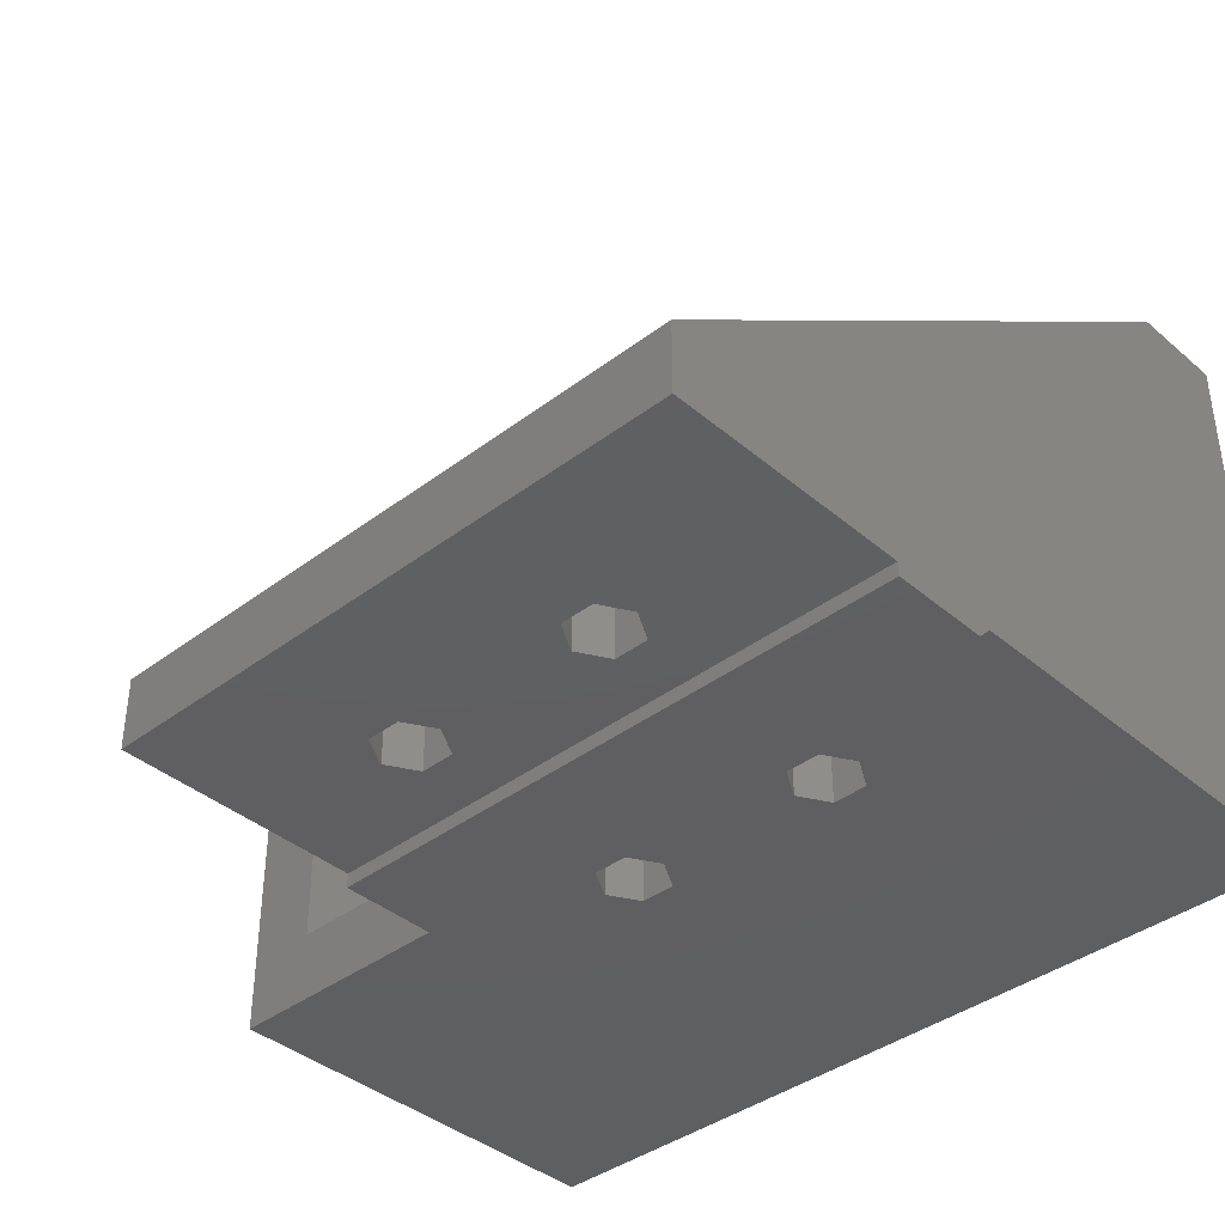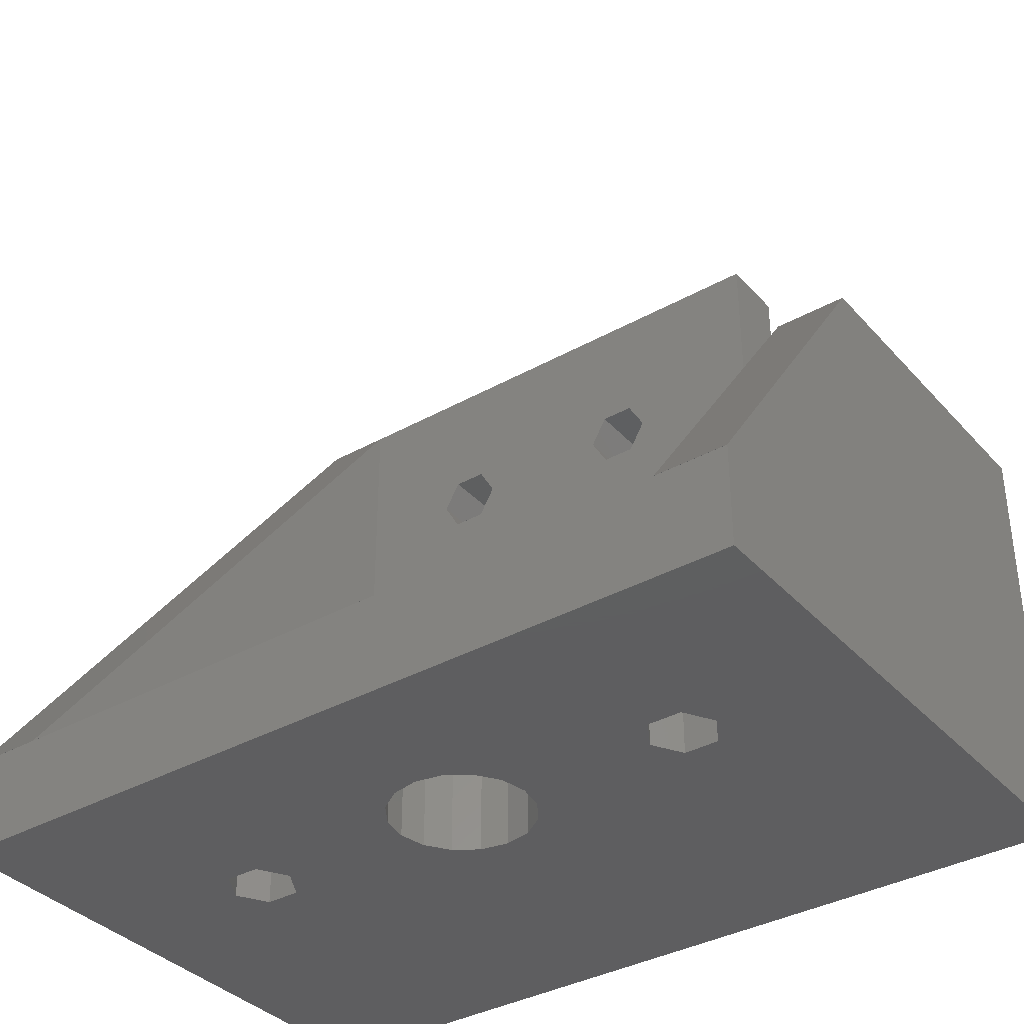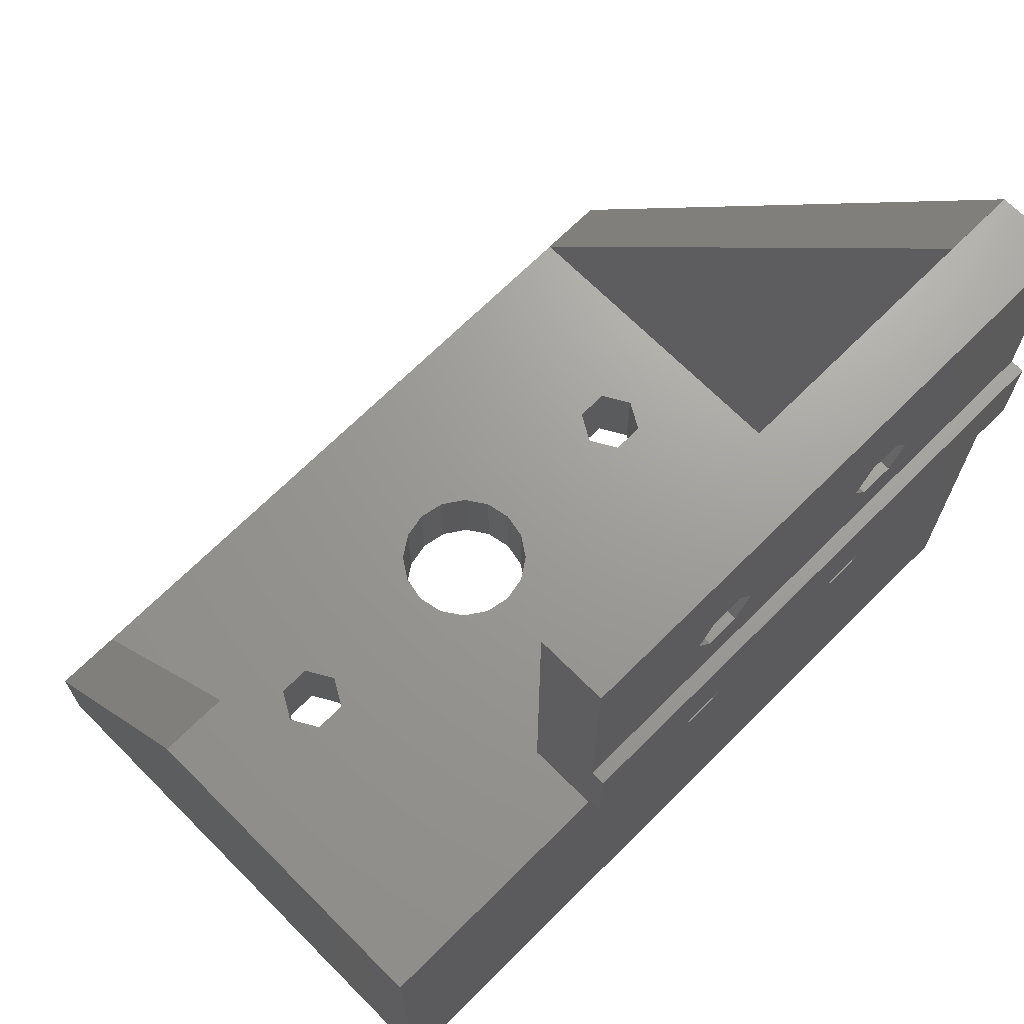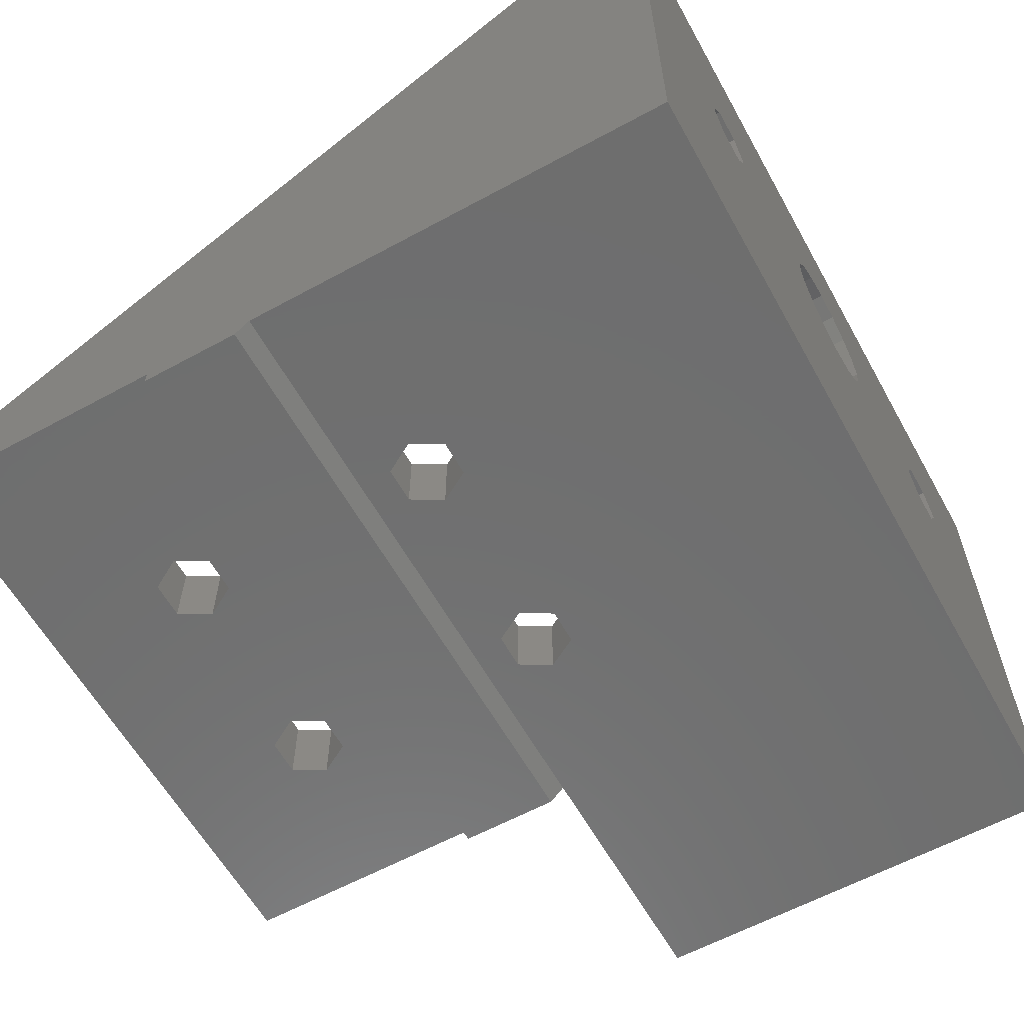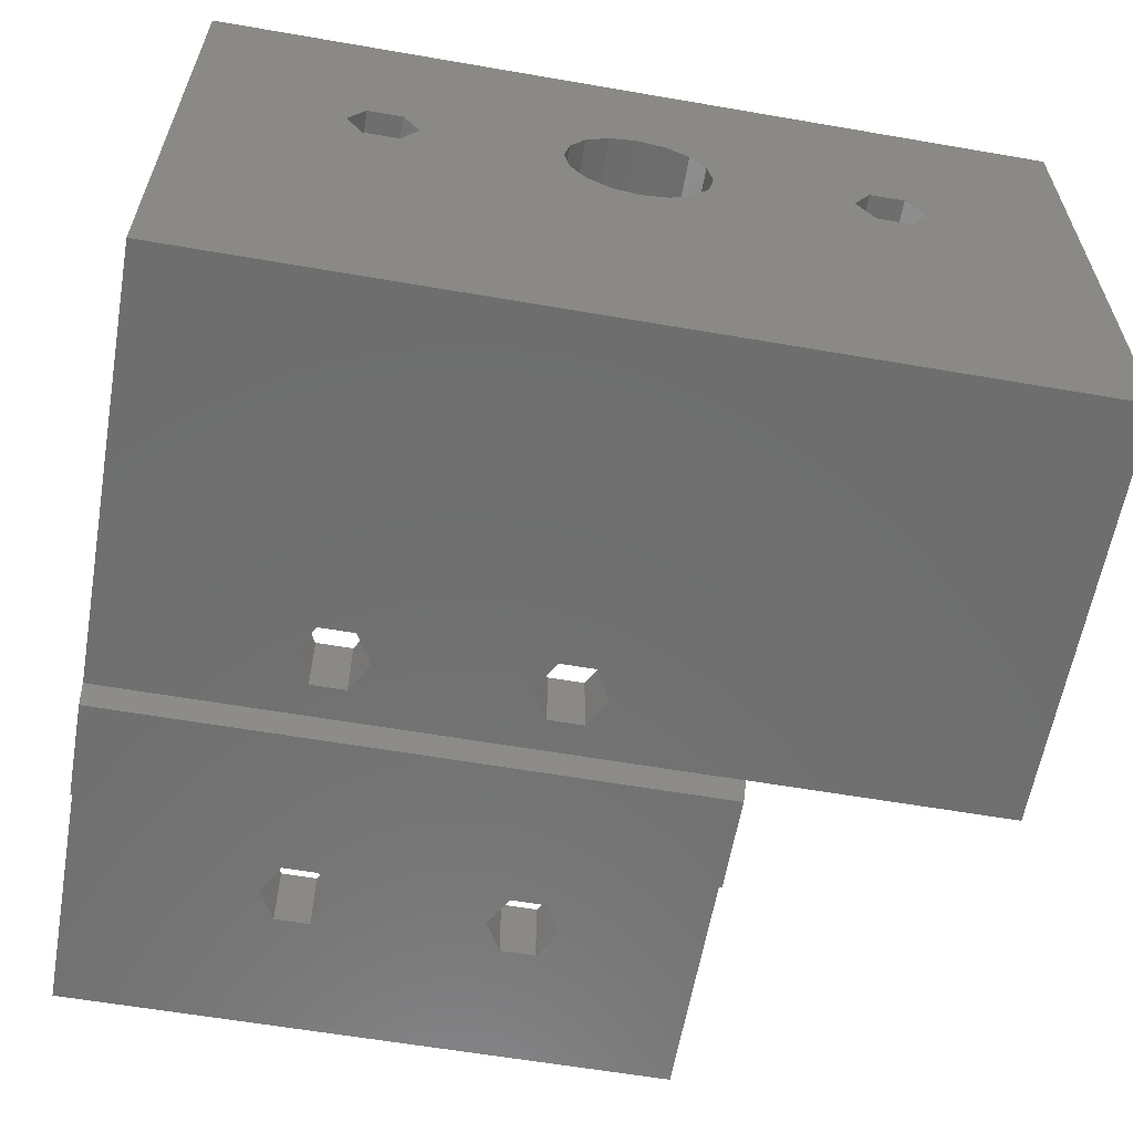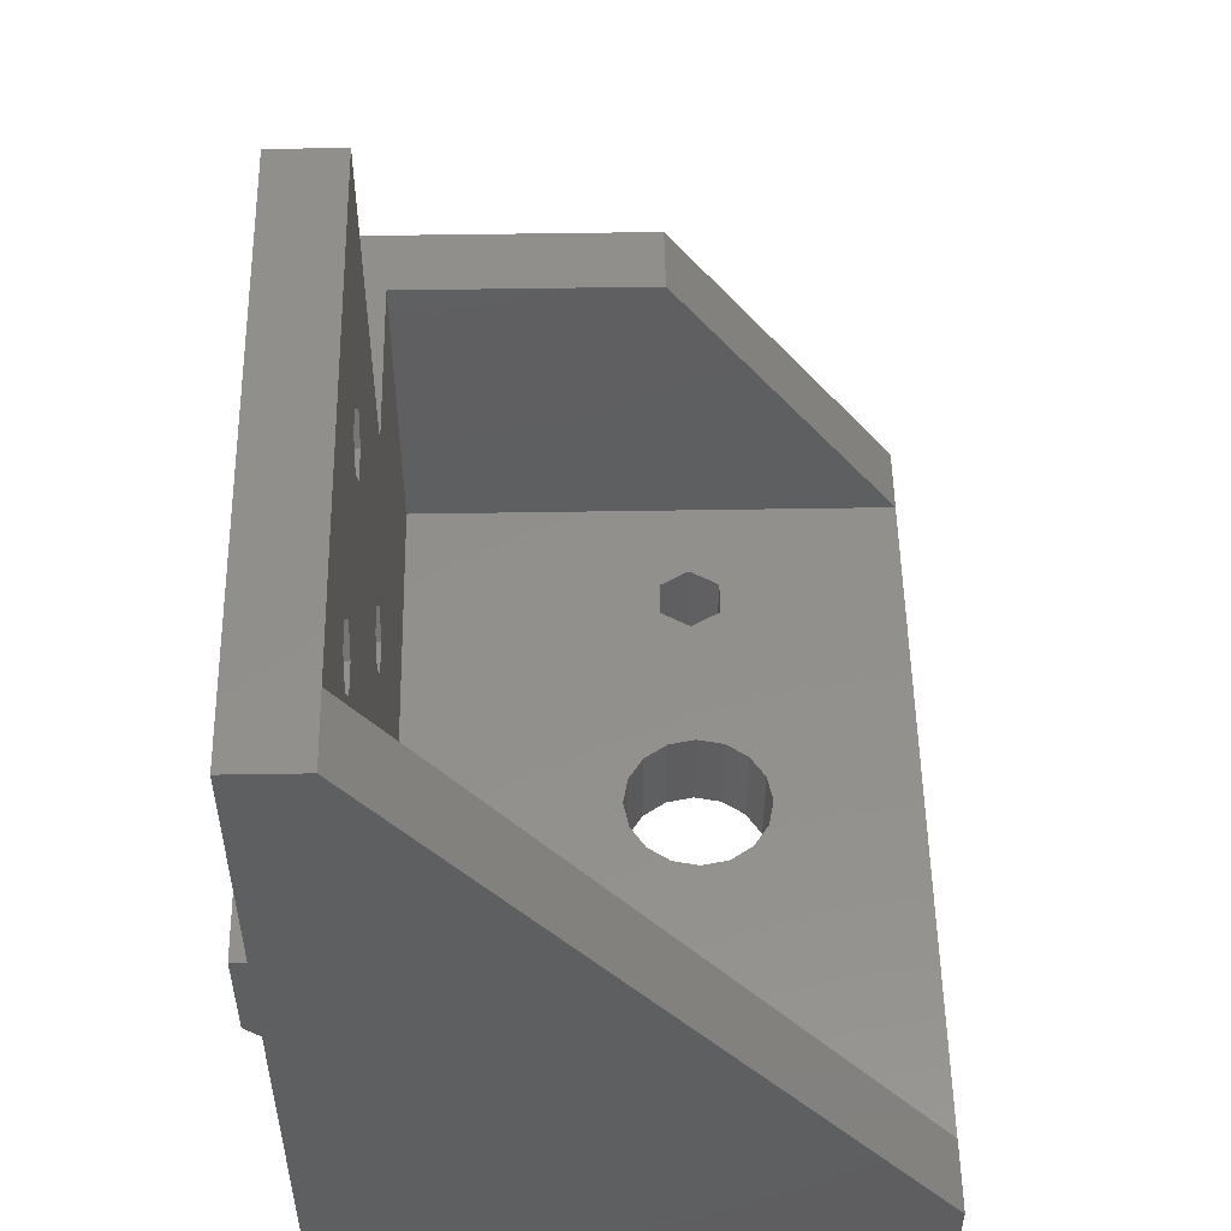
<metadata>
{"format":"stl","ext":"stl","renderer":"f3d","projection":"perspective","resolution":1024,"background":"white","views":[{"elev":-39.2,"azim":43.4,"up":"+Y"},{"elev":-36.4,"azim":-143.9,"up":"+Z"},{"elev":69.1,"azim":-44.9,"up":"+Z"},{"elev":-60.6,"azim":119.1,"up":"+Y"},{"elev":-60.5,"azim":170.0,"up":"+Y"},{"elev":52.7,"azim":89.0,"up":"+Z"}]}
</metadata>
<code>
# stl→obj: 147 verts, 318 faces
v 30.01 0.01 30
v 30.01 -1 31
v 30 0.01 30
v 30 0 30.01
v -12 -1 31
v -12 0 30.01
v 30.01 0.01 37.8
v 30.01 -1 37.8
v 30 0.01 37.8
v 30 5 55
v 30 0 55
v 30 0 37.8
v 30 0 3.674e-15
v 30 5 7
v 30 40 3.674e-15
v 30 40 7
v 16.21 0 27.7
v -30 0 30
v -12 0 30
v -30 0 -3.674e-15
v 13.79 0 27.7
v 17.42 0 25.6
v -1.212 0 23.5
v -2.425 0 25.6
v 1.212 0 27.7
v 13.79 0 23.5
v 12.58 0 25.6
v 16.21 0 23.5
v 2.425 0 25.6
v -1.212 0 27.7
v 1.212 0 23.5
v -12 0 55
v -12 5 55
v -12 0 37.8
v -12 5 30
v -12 -1 37.8
v 25 5 55
v 30 5 55.01
v 30 40.01 7
v 25 40 7
v 25 40.01 7
v -30 40 -3.674e-15
v -30 40 7
v -25 40 7
v -19.42 25 -2.379e-15
v 18.21 22.9 2.23e-15
v 4.619 23.09 5.657e-16
v 15.79 27.1 1.933e-15
v 19.42 25 2.379e-15
v 15.79 22.9 1.933e-15
v 14.58 25 1.785e-15
v 18.21 27.1 2.23e-15
v 3.536 21.46 4.33e-16
v -18.21 27.1 -2.23e-15
v -15.79 27.1 -1.933e-15
v 5 25 6.123e-16
v 4.619 26.91 5.657e-16
v 3.536 28.54 4.33e-16
v 1.913 29.62 2.343e-16
v 0 30 0
v -3.536 28.54 -4.33e-16
v -1.913 29.62 -2.343e-16
v -4.619 26.91 -5.657e-16
v -5 25 -6.123e-16
v 0 20 0
v -1.913 20.38 -2.343e-16
v -4.619 23.09 -5.657e-16
v -3.536 21.46 -4.33e-16
v 1.913 20.38 2.343e-16
v -15.79 22.9 -1.933e-15
v -14.58 25 -1.785e-15
v -18.21 22.9 -2.23e-15
v 16.21 0 46.1
v 13.79 0 41.9
v 12.58 0 44
v 13.79 0 46.1
v -1.212 0 41.9
v -2.425 0 44
v 17.42 0 44
v 16.21 0 41.9
v 1.212 0 46.1
v -1.212 0 46.1
v 2.425 0 44
v 1.212 0 41.9
v -30 0.01 30
v -30 5 30
v -30 5 7
v -30 23.24 30
v -25 5 30
v -25 23.24 30
v 13.79 5 27.7
v 16.21 5 27.7
v 17.42 5 25.6
v 12.58 5 25.6
v 13.79 5 23.5
v 16.21 5 23.5
v -1.212 5 27.7
v 1.212 5 27.7
v 2.425 5 25.6
v -2.425 5 25.6
v -1.212 5 23.5
v 1.212 5 23.5
v -25 5 7
v 13.79 5 46.1
v 16.21 5 46.1
v 25 5 7
v 17.42 5 44
v 13.79 5 41.9
v 12.58 5 44
v 16.21 5 41.9
v 2.425 5 44
v 1.212 5 41.9
v 1.212 5 46.1
v -1.212 5 46.1
v -2.425 5 44
v -1.212 5 41.9
v 25 5 55.01
v 19.42 25 7
v 1.913 20.38 7
v -8.572e-16 20 7
v 18.21 27.1 7
v 18.21 22.9 7
v 15.79 27.1 7
v 15.79 22.9 7
v 5 25 7
v 14.58 25 7
v 4.619 23.09 7
v 3.536 21.46 7
v -1.913 20.38 7
v -3.536 21.46 7
v -8.572e-16 30 7
v 1.913 29.62 7
v -14.58 25 7
v -19.42 25 7
v -18.21 27.1 7
v -4.619 23.09 7
v 3.536 28.54 7
v 4.619 26.91 7
v -5 25 7
v -4.619 26.91 7
v -15.79 27.1 7
v -3.536 28.54 7
v -1.913 29.62 7
v -15.79 22.9 7
v -18.21 22.9 7
v -25 40.01 7
v -30 40.01 7
f 1 2 3
f 4 2 5
f 3 2 4
f 4 5 6
f 2 1 7
f 8 2 7
f 1 3 7
f 7 3 9
f 10 11 12
f 3 10 9
f 9 10 12
f 13 10 3
f 13 3 4
f 14 10 13
f 15 14 13
f 16 14 15
f 17 4 6
f 18 13 19
f 19 13 6
f 20 13 18
f 21 17 6
f 22 4 17
f 23 24 6
f 13 4 22
f 25 26 27
f 13 28 26
f 25 21 6
f 27 21 25
f 13 26 29
f 24 30 6
f 13 29 31
f 13 23 6
f 13 31 23
f 30 25 6
f 22 28 13
f 25 29 26
f 32 33 34
f 34 33 35
f 6 35 19
f 34 35 6
f 6 5 34
f 34 5 36
f 5 2 8
f 36 5 8
f 12 8 7
f 12 34 36
f 36 8 12
f 9 12 7
f 32 11 10
f 37 32 10
f 33 32 37
f 10 14 16
f 38 10 39
f 39 10 16
f 16 40 39
f 39 40 41
f 16 15 40
f 40 15 42
f 40 42 43
f 43 44 40
f 45 20 42
f 13 20 46
f 13 46 15
f 47 15 48
f 46 49 15
f 50 20 51
f 49 52 15
f 52 48 15
f 47 48 53
f 46 20 50
f 54 42 55
f 15 47 56
f 15 56 57
f 15 57 58
f 15 58 59
f 15 59 42
f 59 60 42
f 61 42 62
f 63 42 61
f 64 20 63
f 65 20 66
f 67 20 64
f 68 20 67
f 66 20 68
f 69 20 65
f 62 42 60
f 48 20 69
f 48 69 53
f 63 20 70
f 63 70 71
f 63 71 55
f 63 55 42
f 45 42 54
f 72 20 45
f 70 20 72
f 51 20 48
f 73 11 32
f 74 75 32
f 76 73 32
f 12 11 73
f 77 78 34
f 12 73 79
f 75 76 32
f 34 12 80
f 81 74 32
f 34 80 74
f 82 81 32
f 83 74 81
f 84 74 83
f 34 74 84
f 34 84 77
f 34 78 32
f 78 82 32
f 79 80 12
f 18 85 20
f 85 86 20
f 20 86 87
f 20 87 43
f 20 43 42
f 88 89 90
f 86 89 88
f 35 89 85
f 85 89 86
f 85 18 35
f 18 19 35
f 91 92 21
f 21 92 17
f 92 93 17
f 17 93 22
f 27 94 91
f 21 27 91
f 95 94 27
f 26 95 27
f 96 95 26
f 28 96 26
f 96 28 93
f 93 28 22
f 97 98 30
f 30 98 25
f 98 99 25
f 25 99 29
f 24 100 97
f 30 24 97
f 101 100 24
f 23 101 24
f 102 101 23
f 31 102 23
f 102 31 99
f 99 31 29
f 35 103 89
f 104 103 35
f 104 37 105
f 106 107 37
f 97 103 108
f 107 105 37
f 109 103 104
f 37 104 35
f 108 103 109
f 106 110 107
f 111 37 112
f 106 93 110
f 95 103 94
f 93 92 110
f 92 91 110
f 106 103 95
f 106 95 96
f 106 96 93
f 100 103 97
f 37 111 113
f 37 113 33
f 110 97 108
f 97 110 98
f 114 33 113
f 37 35 112
f 91 99 110
f 102 103 101
f 99 98 110
f 101 103 100
f 94 103 91
f 91 103 102
f 91 102 99
f 33 114 115
f 33 115 116
f 116 112 35
f 33 116 35
f 37 40 106
f 41 40 37
f 41 37 117
f 37 10 38
f 117 37 38
f 39 41 38
f 38 41 117
f 118 106 40
f 119 120 103
f 121 118 40
f 122 106 118
f 103 106 122
f 123 121 40
f 103 122 124
f 125 123 40
f 103 126 123
f 127 123 125
f 128 123 127
f 119 123 128
f 120 129 103
f 103 123 119
f 129 130 103
f 131 132 40
f 133 103 130
f 134 135 44
f 44 130 136
f 137 138 40
f 44 136 139
f 132 137 40
f 44 139 140
f 135 141 44
f 44 140 142
f 44 143 40
f 44 142 143
f 143 131 40
f 141 133 130
f 144 103 133
f 145 103 144
f 134 103 145
f 44 103 134
f 44 141 130
f 124 126 103
f 138 125 40
f 89 103 44
f 90 89 146
f 146 89 44
f 44 43 146
f 146 43 147
f 87 86 43
f 43 86 88
f 43 88 147
f 46 122 49
f 49 122 118
f 50 124 46
f 46 124 122
f 50 51 126
f 124 50 126
f 126 51 48
f 123 126 48
f 123 48 52
f 121 123 52
f 52 49 121
f 121 49 118
f 47 127 56
f 56 127 125
f 53 128 47
f 47 128 127
f 69 119 53
f 53 119 128
f 65 120 69
f 69 120 119
f 66 129 65
f 65 129 120
f 68 130 66
f 66 130 129
f 68 67 136
f 130 68 136
f 67 64 139
f 136 67 139
f 139 64 63
f 140 139 63
f 140 63 61
f 142 140 61
f 142 61 62
f 143 142 62
f 143 62 60
f 131 143 60
f 131 60 59
f 132 131 59
f 132 59 58
f 137 132 58
f 58 57 137
f 137 57 138
f 57 56 138
f 138 56 125
f 70 144 71
f 71 144 133
f 72 145 70
f 70 145 144
f 72 45 134
f 145 72 134
f 134 45 54
f 135 134 54
f 135 54 55
f 141 135 55
f 55 71 141
f 141 71 133
f 104 105 76
f 76 105 73
f 105 107 73
f 73 107 79
f 75 109 104
f 76 75 104
f 108 109 75
f 74 108 75
f 110 108 74
f 80 110 74
f 110 80 107
f 107 80 79
f 114 113 82
f 82 113 81
f 113 111 81
f 81 111 83
f 78 115 114
f 82 78 114
f 116 115 78
f 77 116 78
f 112 116 77
f 84 112 77
f 112 84 111
f 111 84 83
f 146 147 90
f 90 147 88

</code>
